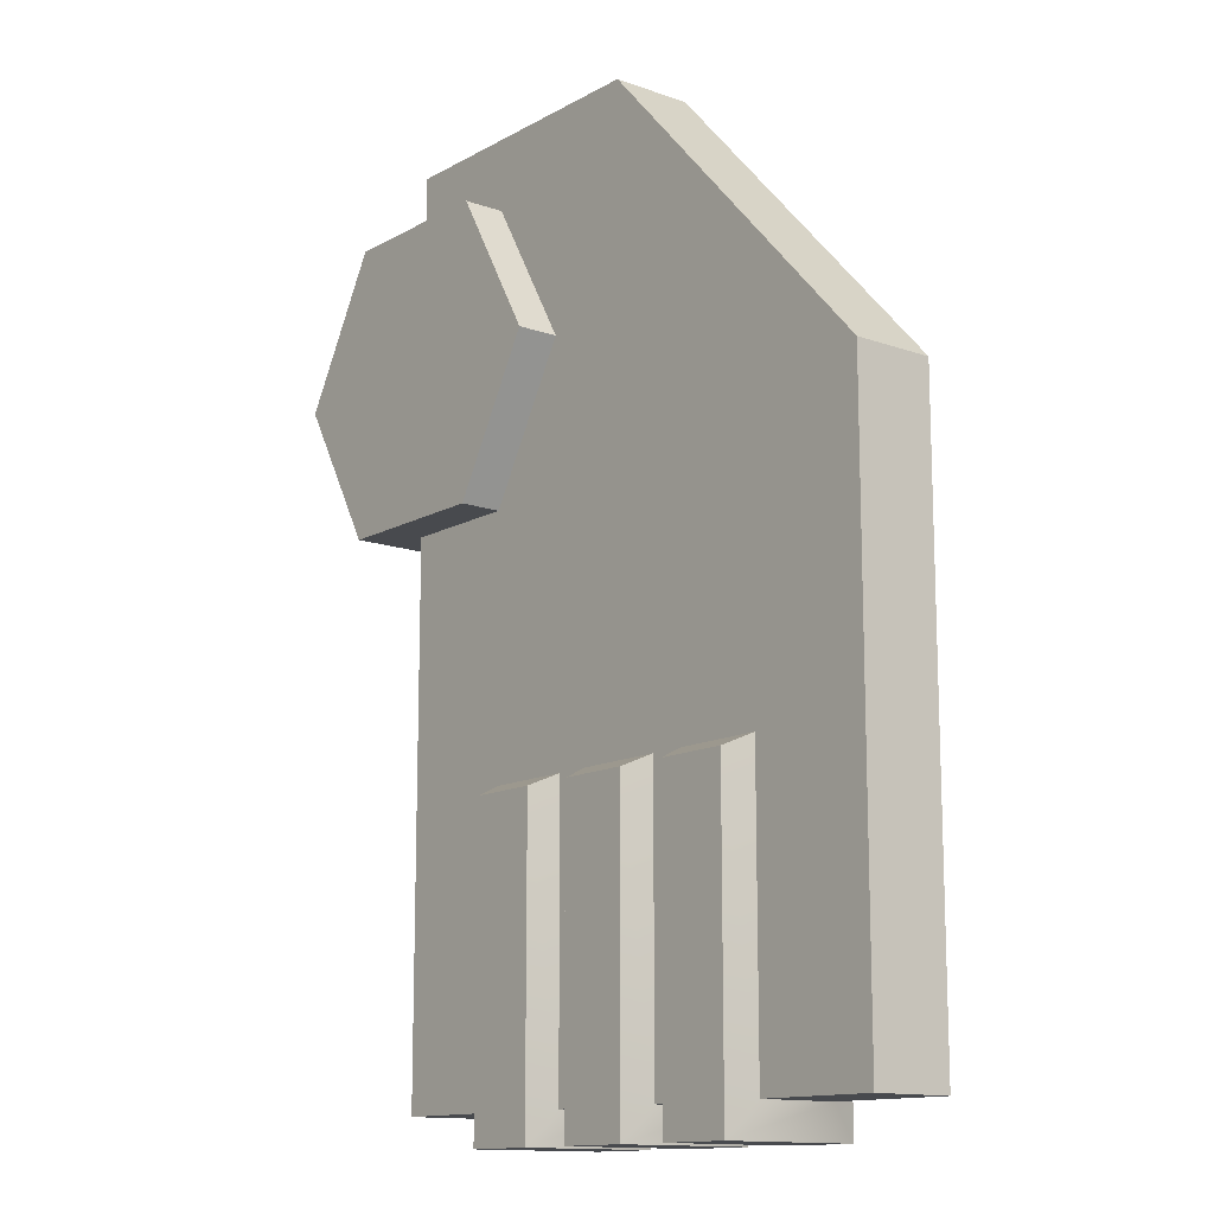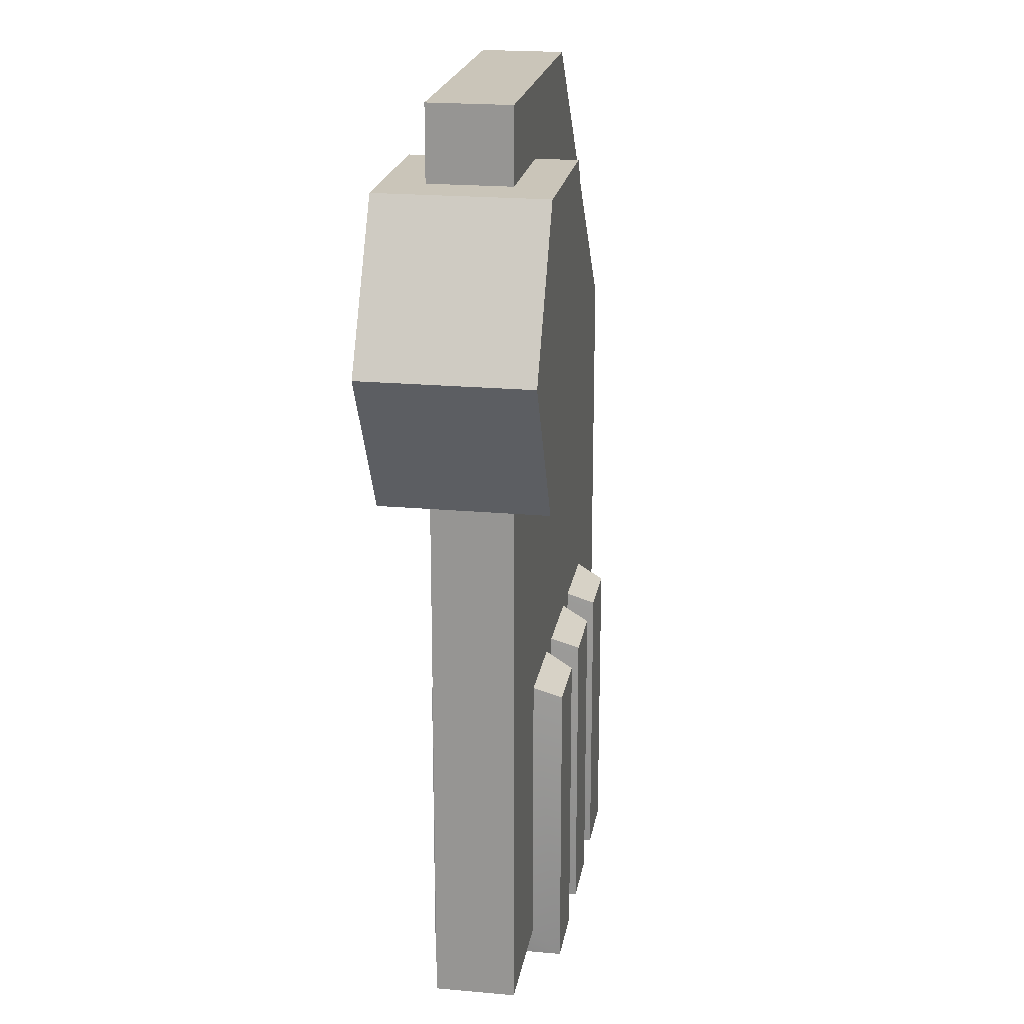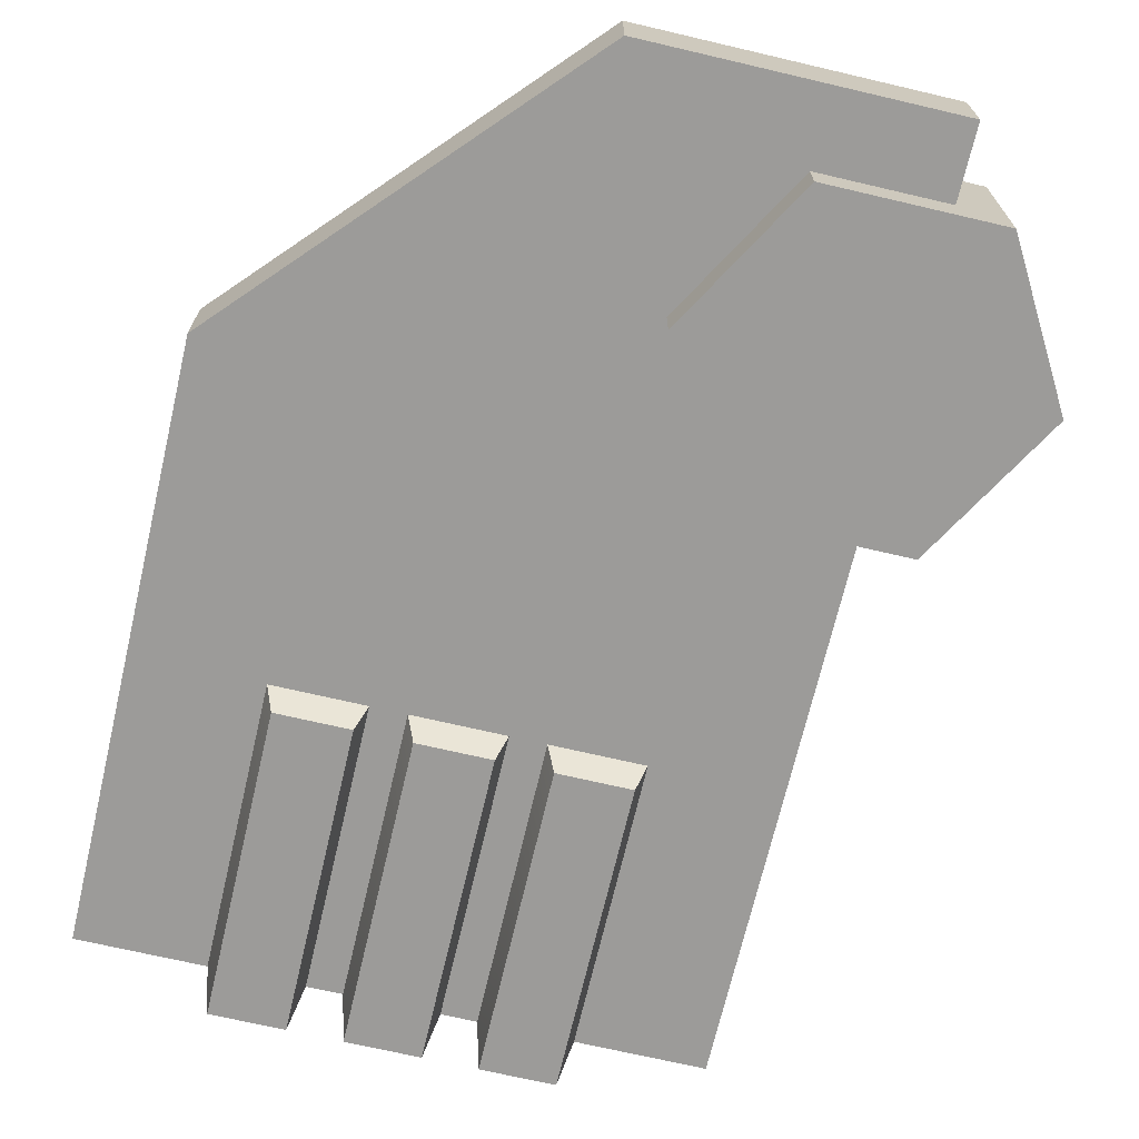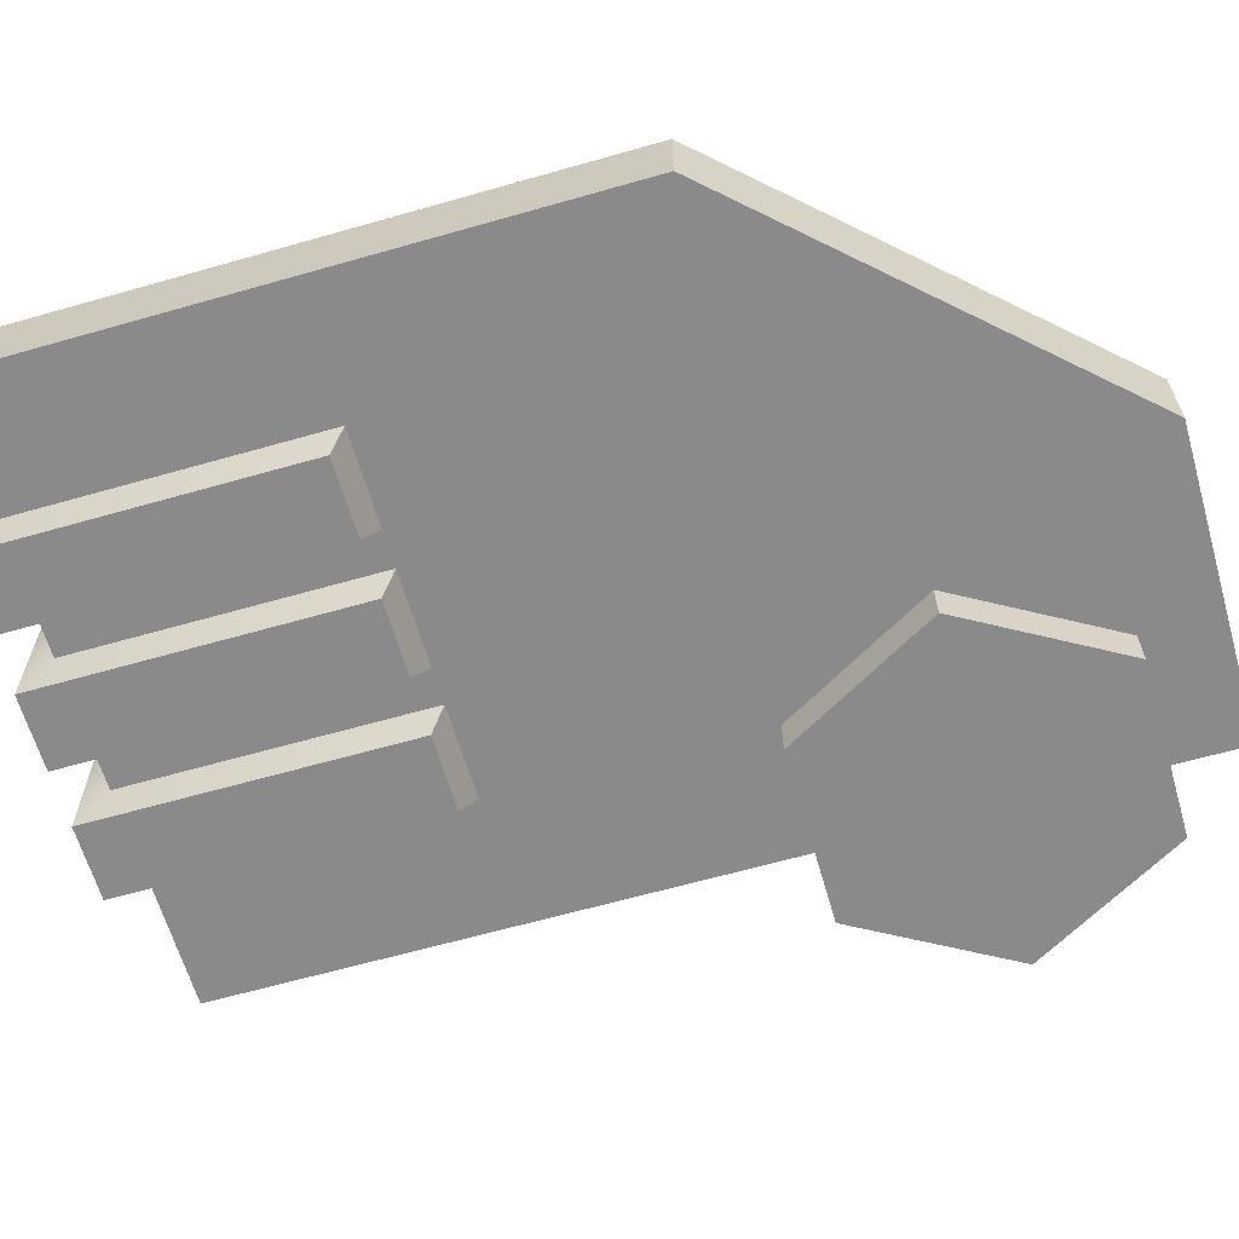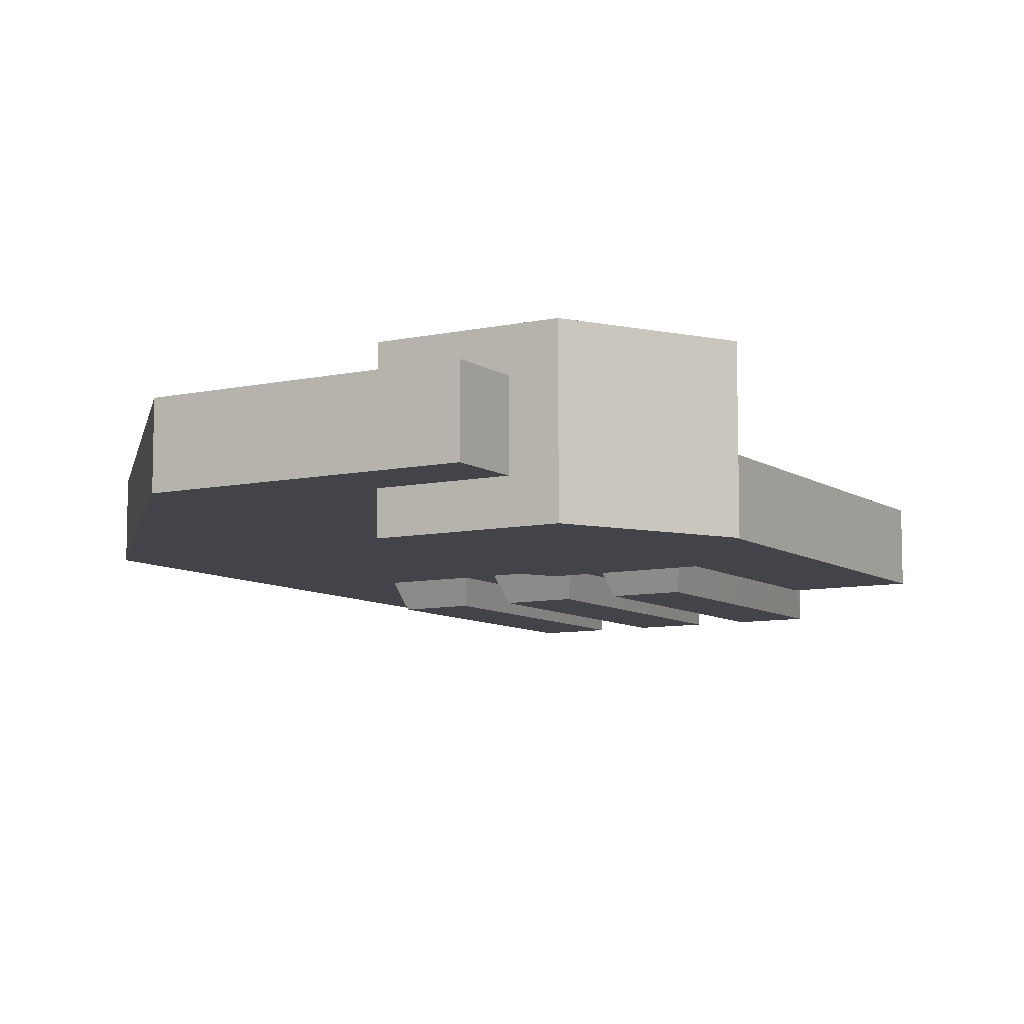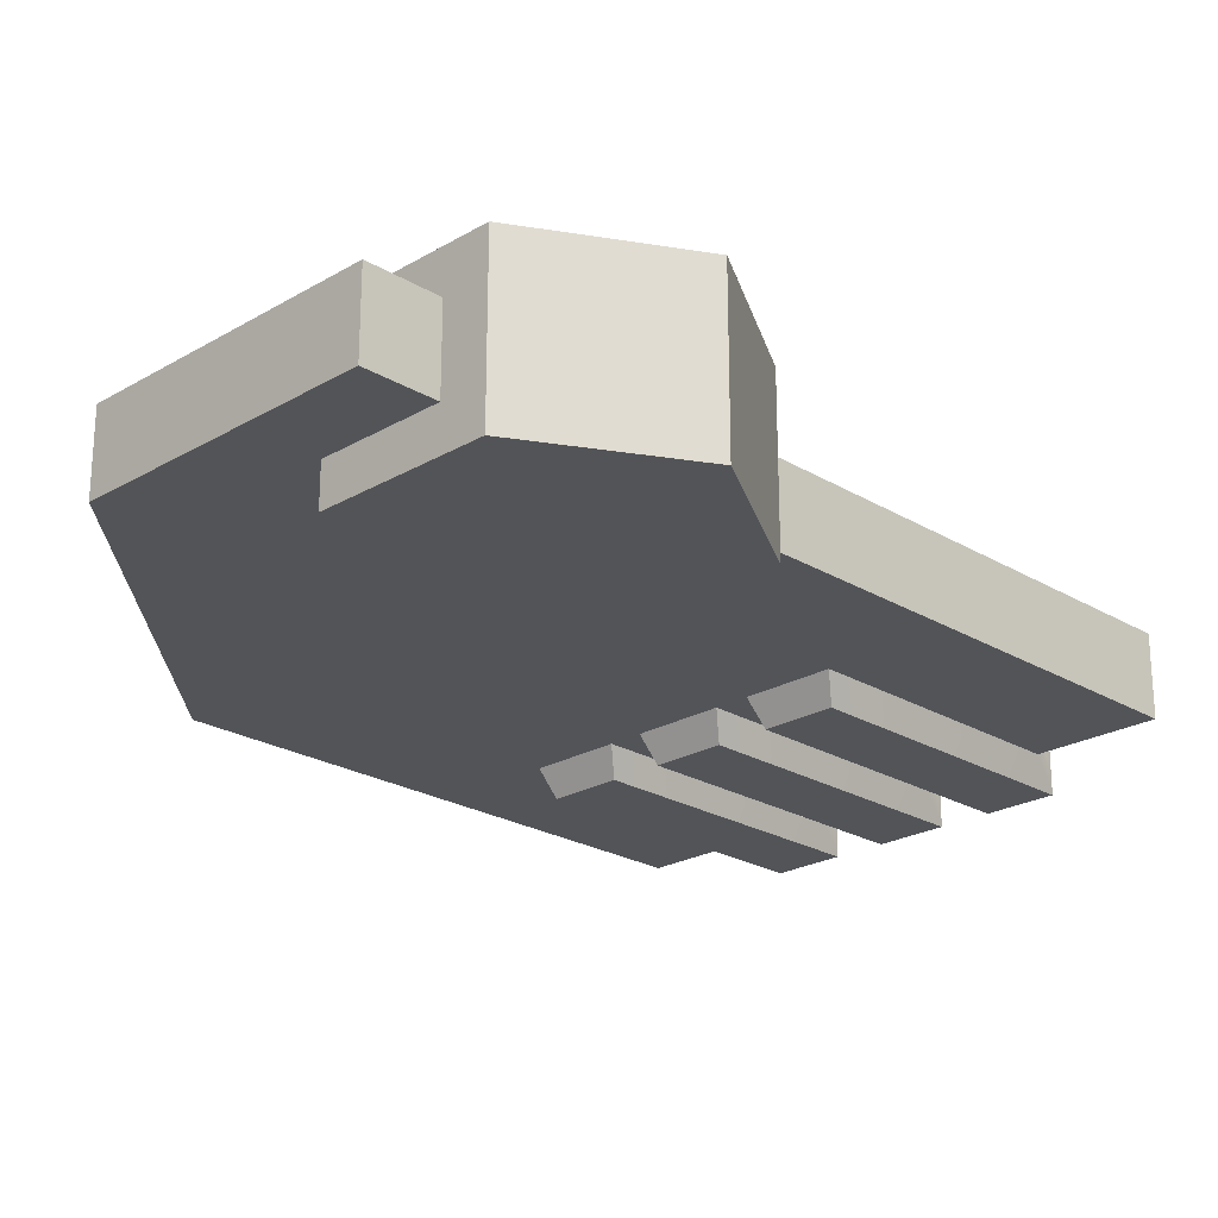
<metadata>
{"format":"obj","ext":"obj","renderer":"f3d","projection":"perspective","resolution":1024,"background":"white","views":[{"elev":-13.2,"azim":51.2,"up":"+Y"},{"elev":20.7,"azim":-80.7,"up":"+Y"},{"elev":-69.8,"azim":166.8,"up":"+Z"},{"elev":-63.5,"azim":106.1,"up":"+Z"},{"elev":-8.5,"azim":-149.3,"up":"+Z"},{"elev":-23.2,"azim":-135.4,"up":"+Z"}]}
</metadata>
<code>
v 5.091 33.86 -3.33
v -1.851 33.86 -3.33
v -5.322 27.85 -3.33
v -1.851 21.83 -3.33
v 5.091 21.83 -3.33
v 8.562 27.85 -3.33
v 5.091 33.86 3.33
v -1.851 33.86 3.33
v -5.322 27.85 3.33
v -1.851 21.83 3.33
v 5.091 21.83 3.33
v 8.562 27.85 3.33
v 4.162 32.25 -3.33
v -0.9218 32.25 -3.33
v 1.62 27.85 -3.33
v -3.464 27.85 -3.33
v -0.9218 23.44 -3.33
v 4.162 23.44 -3.33
v 6.704 27.85 -3.33
v 4.162 32.25 3.33
v -0.9218 32.25 3.33
v 1.62 27.85 3.33
v -3.464 27.85 3.33
v -0.9218 23.44 3.33
v 4.162 23.44 3.33
v 6.704 27.85 3.33
v 0 -0.4559 1.642
v 24.45 -0.4559 1.642
v 0 36.83 1.642
v 24.45 23.54 1.642
v 0 36.83 -1.642
v 24.45 23.54 -1.642
v 0 -0.4559 -1.642
v 24.45 -0.4559 -1.642
v 12.23 36.83 -1.642
v 12.23 36.83 1.642
v 17.8 21.83 1.642
v 6.653 21.83 1.642
v 3.403 -0.4559 1.642
v 21.05 -0.4559 1.642
v 6.653 21.83 -1.642
v 17.8 21.83 -1.642
v 3.403 -0.4559 -1.642
v 21.05 -0.4559 -1.642
v 3.403 12.86 1.642
v 0 23.54 1.642
v 0 23.54 -1.642
v 3.403 12.86 -1.642
v 21.05 12.86 -1.642
v 21.05 12.86 1.642
v 6.653 15.71 1.642
v 6.653 15.71 -1.642
v 17.8 15.71 -1.642
v 17.8 15.71 1.642
v 5.173 11.33 -1.642
v 19.31 11.33 -1.642
v 19.31 -0.4559 -1.642
v 5.173 -0.4559 -1.642
v 19.31 11.33 1.642
v 19.31 -0.4559 1.642
v 5.173 11.33 1.642
v 5.173 -0.4559 1.642
v 15.55 11.33 -1.642
v 15.55 -0.4559 -1.642
v 15.55 -0.4559 1.642
v 15.55 11.33 1.642
v 14.12 11.33 -1.642
v 14.12 -0.4559 -1.642
v 14.12 -0.4559 1.642
v 14.12 11.33 1.642
v 10.36 11.33 -1.642
v 10.36 -0.4559 -1.642
v 10.36 -0.4559 1.642
v 10.36 11.33 1.642
v 8.935 11.33 -1.642
v 8.935 -0.4559 -1.642
v 8.935 -0.4559 1.642
v 8.935 11.33 1.642
v 5.554 10.8 -2.807
v 8.554 10.8 -2.807
v 8.554 -1.765 -2.807
v 5.554 -1.765 -2.807
v 8.554 -1.765 2.807
v 8.554 10.8 2.807
v 5.554 10.8 2.807
v 5.554 -1.765 2.807
v 15.93 10.8 -2.807
v 18.93 10.8 -2.807
v 18.93 -1.765 -2.807
v 15.93 -1.765 -2.807
v 15.93 -1.765 2.807
v 18.93 -1.765 2.807
v 18.93 10.8 2.807
v 15.93 10.8 2.807
v 10.74 10.8 -2.807
v 13.74 10.8 -2.807
v 13.74 -1.765 -2.807
v 10.74 -1.765 -2.807
v 10.74 -1.765 2.807
v 13.74 -1.765 2.807
v 13.74 10.8 2.807
v 10.74 10.8 2.807
f 1 2 8 7
f 2 3 9 8
f 3 4 10 9
f 4 5 11 10
f 5 6 12 11
f 6 1 7 12
f 14 13 15
f 16 14 15
f 17 16 15
f 18 17 15
f 19 18 15
f 13 19 15
f 20 21 22
f 21 23 22
f 23 24 22
f 24 25 22
f 25 26 22
f 26 20 22
f 2 1 13 14
f 3 2 14 16
f 4 3 16 17
f 5 4 17 18
f 6 5 18 19
f 1 6 19 13
f 7 8 21 20
f 8 9 23 21
f 9 10 24 23
f 10 11 25 24
f 11 12 26 25
f 12 7 20 26
f 30 50 40 28
f 35 36 30 32
f 79 80 81 82
f 33 27 46 47
f 29 36 35 31
f 40 44 34 28
f 28 34 32 30
f 30 36 37
f 35 42 41 31
f 39 45 46 27
f 83 84 85 86
f 49 32 34 44
f 47 48 43 33
f 46 45 51 38
f 52 48 47 41
f 49 48 52 53
f 32 49 53 42
f 54 50 30 37
f 45 50 54 51
f 47 46 29 31
f 41 47 31
f 42 53 52 41
f 51 54 37 38
f 86 82 81 83
f 33 43 39 27
f 37 36 29 38
f 32 42 35
f 46 38 29
f 48 49 67 71
f 49 44 57 56
f 43 48 55 58
f 40 50 59 60
f 50 45 74 70
f 45 39 62 61
f 39 43 58 62
f 44 40 60 57
f 87 88 89 90
f 91 90 89 92
f 92 93 94 91
f 67 63 64 68
f 69 68 64 65
f 65 66 70 69
f 95 96 97 98
f 99 98 97 100
f 100 101 102 99
f 75 71 72 76
f 77 76 72 73
f 73 74 78 77
f 55 75 80 79
f 75 76 81 80
f 58 55 79 82
f 77 78 84 83
f 78 61 85 84
f 61 62 86 85
f 62 58 82 86
f 76 77 83 81
f 63 56 88 87
f 56 57 89 88
f 64 63 87 90
f 65 64 90 91
f 57 60 92 89
f 60 59 93 92
f 59 66 94 93
f 66 65 91 94
f 71 67 96 95
f 67 68 97 96
f 72 71 95 98
f 73 72 98 99
f 68 69 100 97
f 69 70 101 100
f 70 74 102 101
f 74 73 99 102
f 74 45 61 78
f 50 70 66 59
f 67 49 56 63
f 48 71 75 55

</code>
